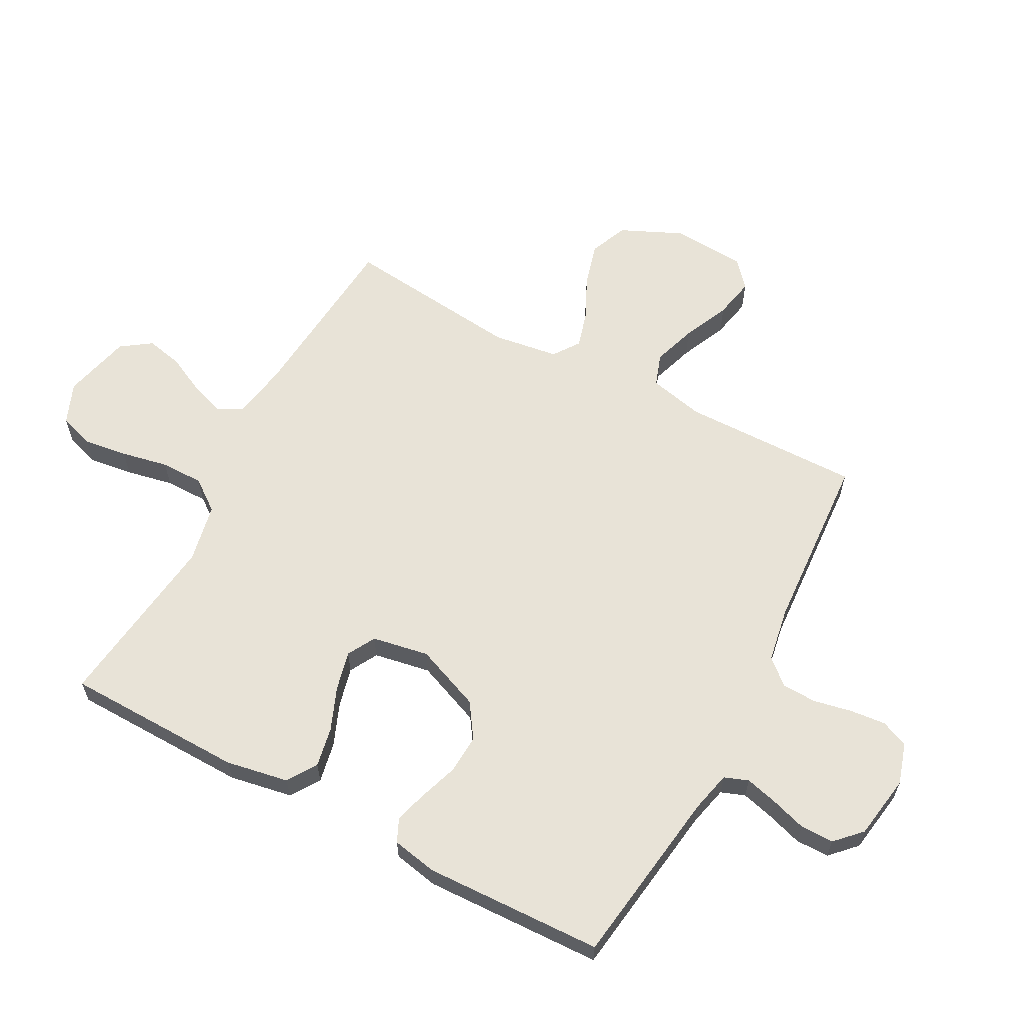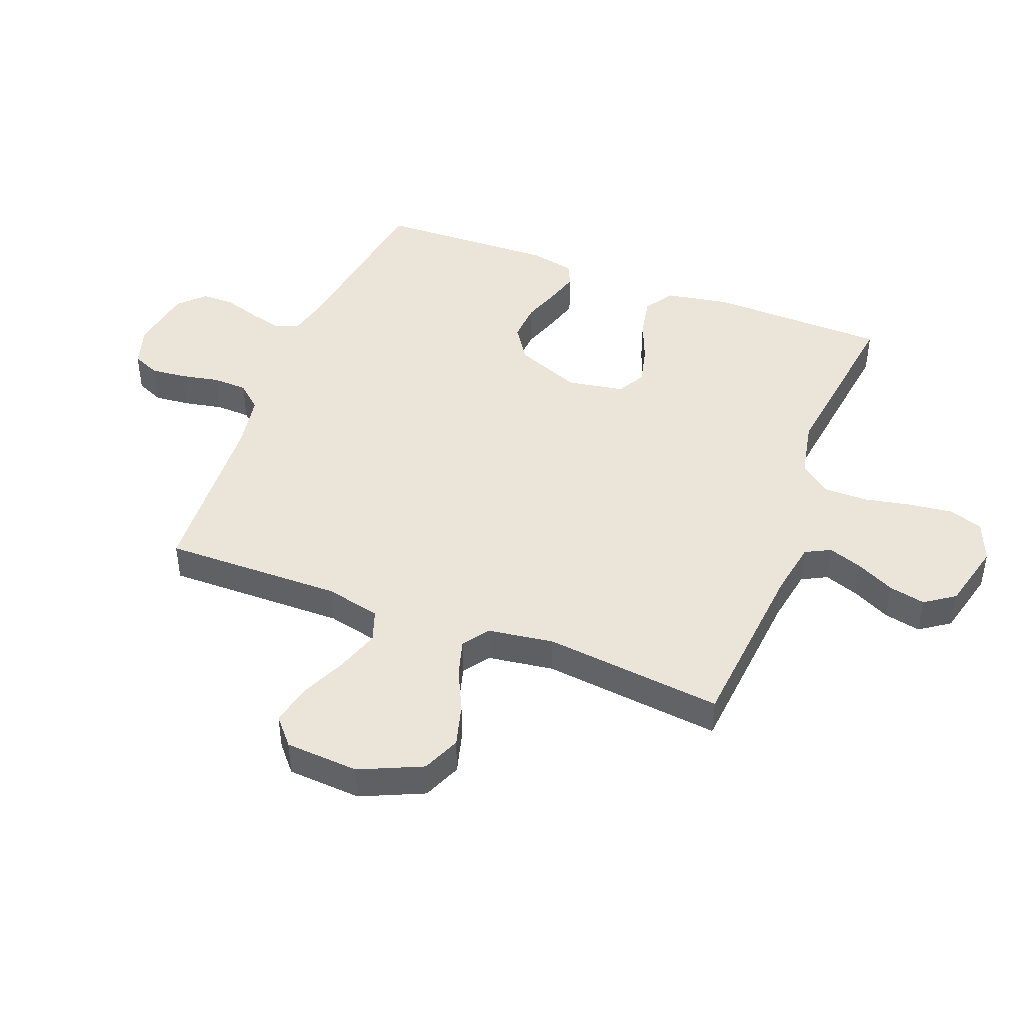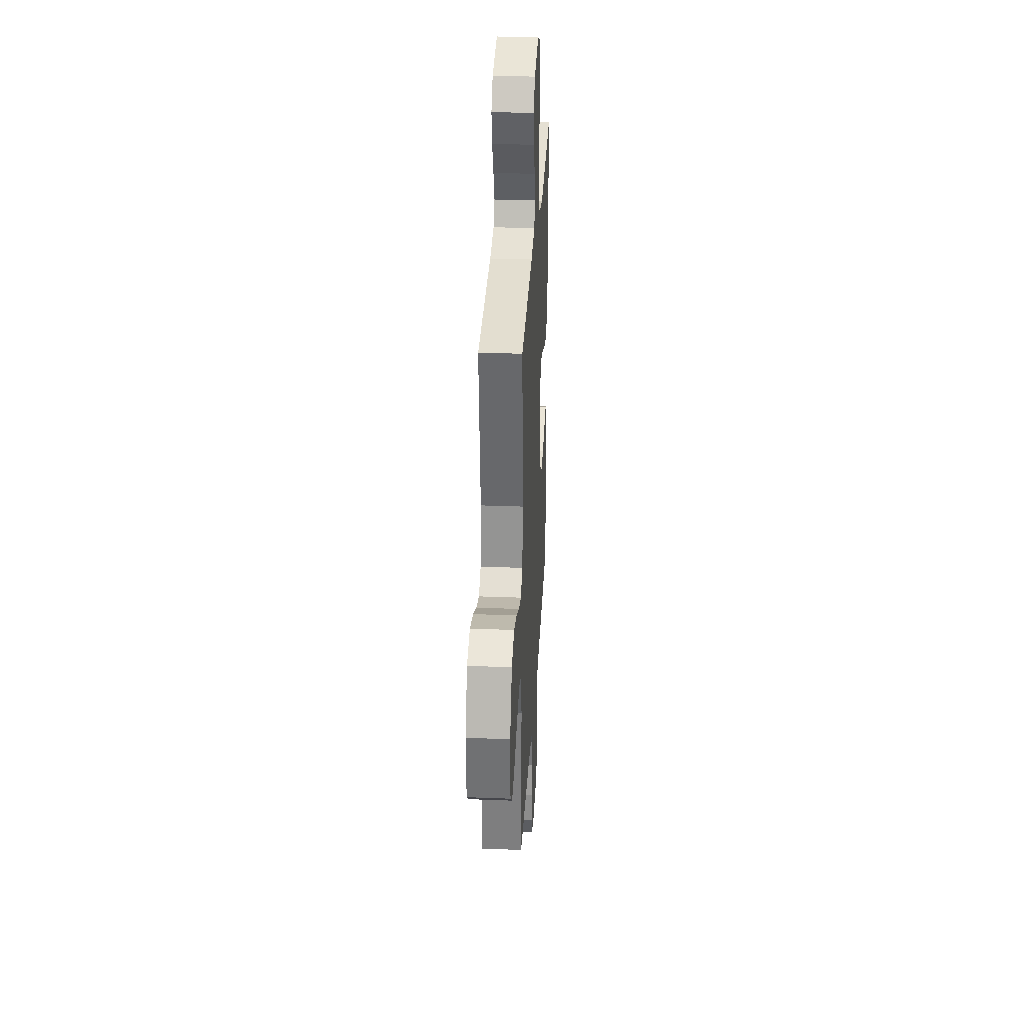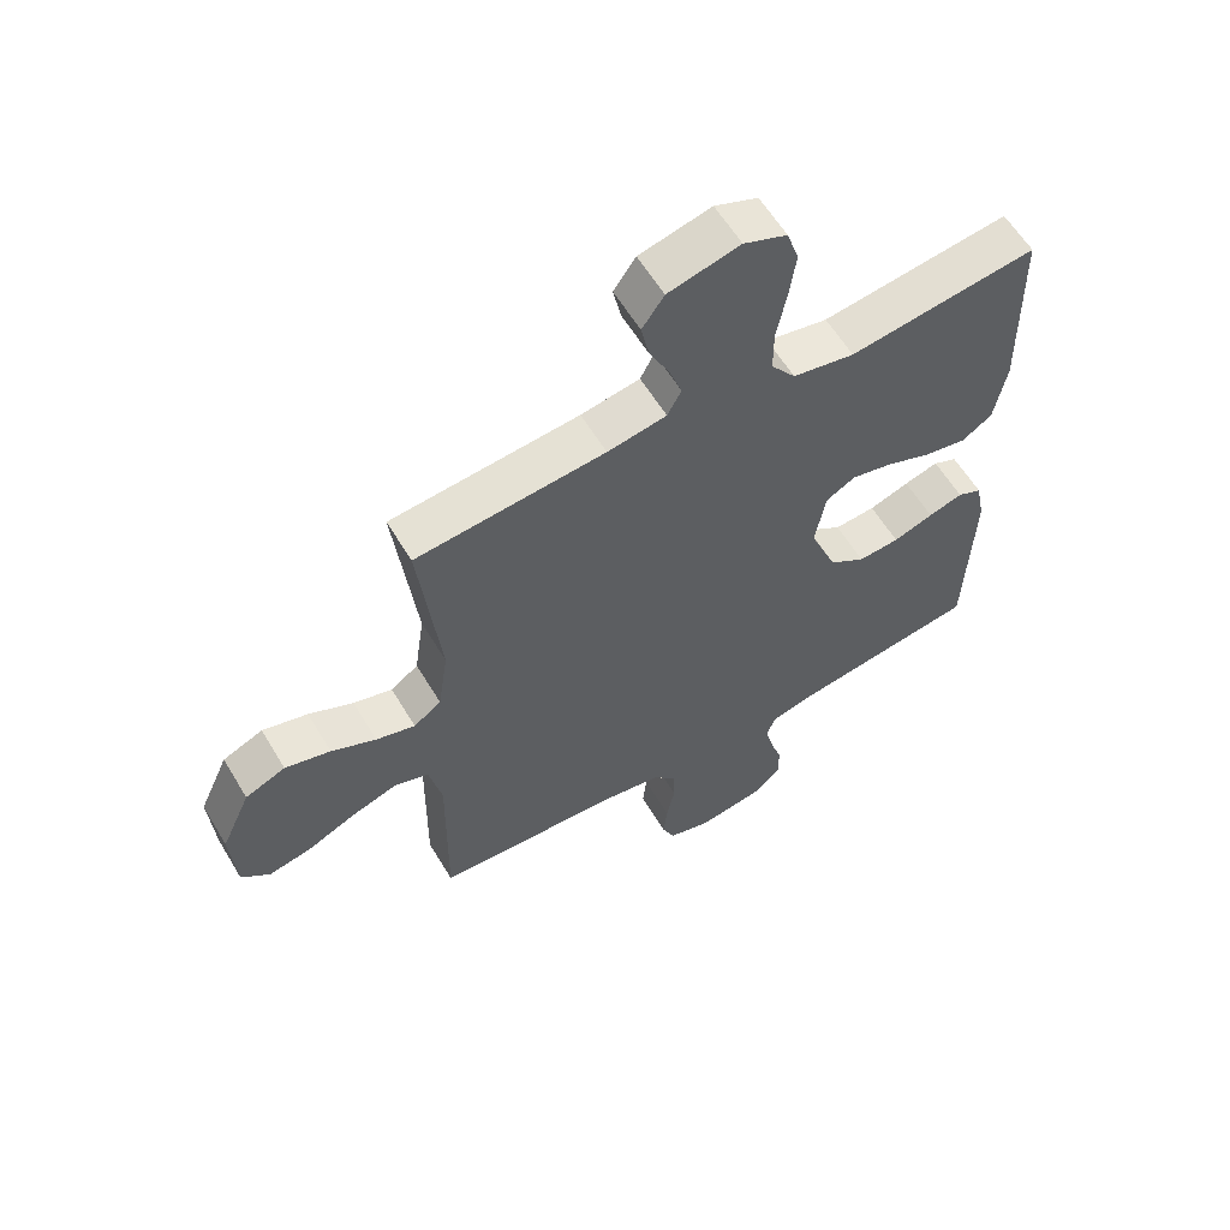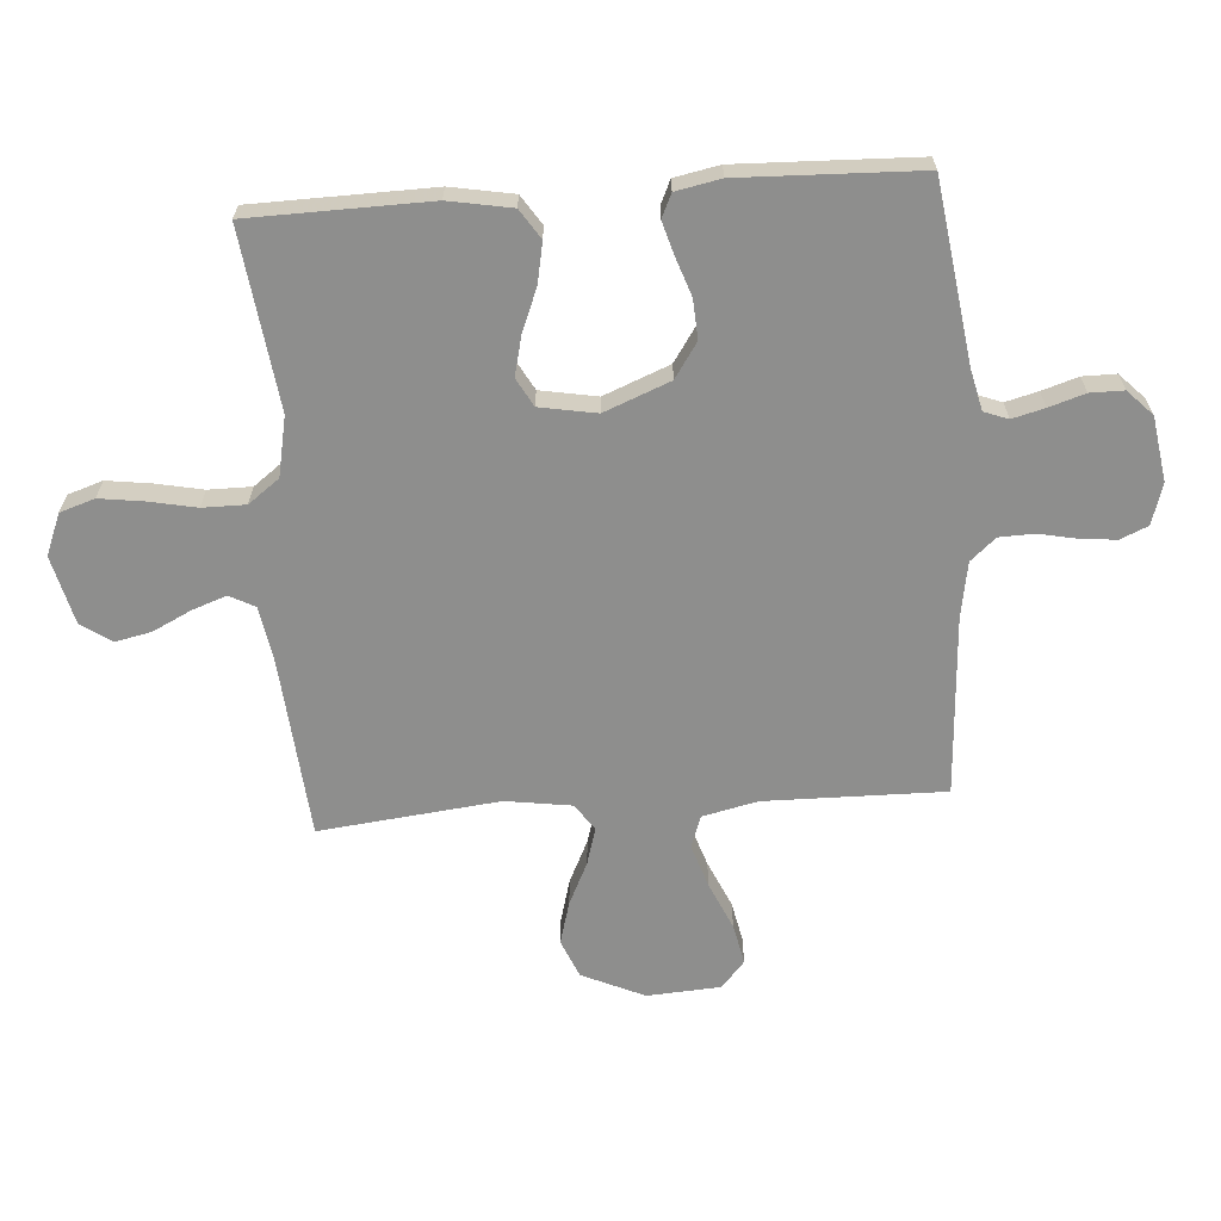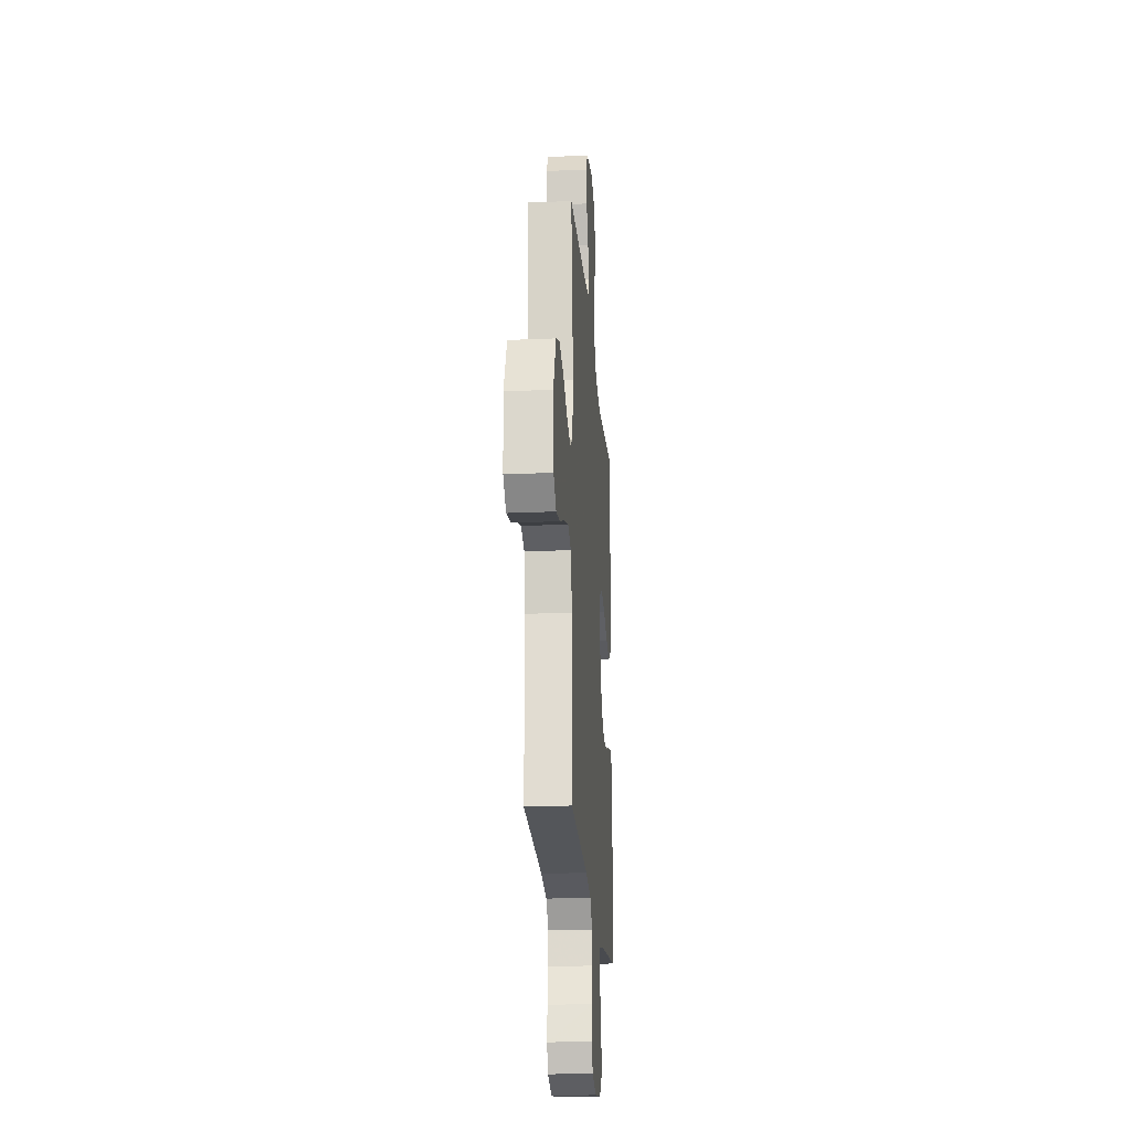
<metadata>
{"format":"obj","ext":"obj","renderer":"f3d","projection":"perspective","resolution":1024,"background":"white","views":[{"elev":61.8,"azim":118.1,"up":"+Y"},{"elev":44.7,"azim":-68.8,"up":"+Y"},{"elev":30.8,"azim":-86.8,"up":"+Z"},{"elev":59.9,"azim":-30.9,"up":"+Z"},{"elev":-64.9,"azim":94.1,"up":"+Y"},{"elev":-22.0,"azim":-85.6,"up":"+Z"}]}
</metadata>
<code>
v 0.5 0.07 0.5
v 0.506 0.07 0.2
v 0.487 0.07 0.095
v 0.438 0.07 0.063
v 0.371 0.07 0.076
v 0.299 0.07 0.105
v 0.233 0.07 0.121
v 0.186 0.07 0.095
v 0.169 0.07 0
v 0.213 0.07 -0.11
v 0.271 0.07 -0.149
v 0.337 0.07 -0.145
v 0.401 0.07 -0.123
v 0.456 0.07 -0.107
v 0.495 0.07 -0.125
v 0.51 0.07 -0.2
v 0.5 0.07 -0.5
v 0.2 0.07 -0.542
v 0.132 0.07 -0.558
v 0.117 0.07 -0.598
v 0.131 0.07 -0.652
v 0.15 0.07 -0.712
v 0.15 0.07 -0.768
v 0.108 0.07 -0.809
v 0 0.07 -0.826
v -0.068 0.07 -0.805
v -0.088 0.07 -0.759
v -0.082 0.07 -0.699
v -0.069 0.07 -0.635
v -0.071 0.07 -0.577
v -0.108 0.07 -0.535
v -0.2 0.07 -0.519
v -0.5 0.07 -0.5
v -0.496 0.07 -0.2
v -0.517 0.07 -0.108
v -0.571 0.07 -0.089
v -0.644 0.07 -0.113
v -0.722 0.07 -0.148
v -0.79 0.07 -0.162
v -0.835 0.07 -0.123
v -0.843 0.07 0
v -0.796 0.07 0.104
v -0.732 0.07 0.131
v -0.66 0.07 0.111
v -0.589 0.07 0.077
v -0.527 0.07 0.059
v -0.483 0.07 0.09
v -0.467 0.07 0.2
v -0.5 0.07 0.5
v -0.2 0.07 0.526
v -0.106 0.07 0.542
v -0.084 0.07 0.584
v -0.104 0.07 0.641
v -0.136 0.07 0.706
v -0.149 0.07 0.767
v -0.114 0.07 0.817
v 0 0.07 0.845
v 0.069 0.07 0.817
v 0.088 0.07 0.759
v 0.078 0.07 0.685
v 0.062 0.07 0.606
v 0.062 0.07 0.534
v 0.101 0.07 0.482
v 0.2 0.07 0.462
v 0.5 0 0.5
v 0.506 0 0.2
v 0.487 0 0.095
v 0.438 0 0.063
v 0.371 0 0.076
v 0.299 0 0.105
v 0.233 0 0.121
v 0.186 0 0.095
v 0.169 0 0
v 0.213 0 -0.11
v 0.271 0 -0.149
v 0.337 0 -0.145
v 0.401 0 -0.123
v 0.456 0 -0.107
v 0.495 0 -0.125
v 0.51 0 -0.2
v 0.5 0 -0.5
v 0.2 0 -0.542
v 0.132 0 -0.558
v 0.117 0 -0.598
v 0.131 0 -0.652
v 0.15 0 -0.712
v 0.15 0 -0.768
v 0.108 0 -0.809
v 0 0 -0.826
v -0.068 0 -0.805
v -0.088 0 -0.759
v -0.082 0 -0.699
v -0.069 0 -0.635
v -0.071 0 -0.577
v -0.108 0 -0.535
v -0.2 0 -0.519
v -0.5 0 -0.5
v -0.496 0 -0.2
v -0.517 0 -0.108
v -0.571 0 -0.089
v -0.644 0 -0.113
v -0.722 0 -0.148
v -0.79 0 -0.162
v -0.835 0 -0.123
v -0.843 0 0
v -0.796 0 0.104
v -0.732 0 0.131
v -0.66 0 0.111
v -0.589 0 0.077
v -0.527 0 0.059
v -0.483 0 0.09
v -0.467 0 0.2
v -0.5 0 0.5
v -0.2 0 0.526
v -0.106 0 0.542
v -0.084 0 0.584
v -0.104 0 0.641
v -0.136 0 0.706
v -0.149 0 0.767
v -0.114 0 0.817
v 0 0 0.845
v 0.069 0 0.817
v 0.088 0 0.759
v 0.078 0 0.685
v 0.062 0 0.606
v 0.062 0 0.534
v 0.101 0 0.482
v 0.2 0 0.462
f 58 59 60 61
f 56 57 58 61
f 56 61 62
f 53 54 55 56
f 52 53 56 62
f 51 52 62 63
f 48 49 50
f 47 48 50 51
f 42 43 44 45
f 42 45 46
f 41 42 46
f 40 41 46
f 37 38 39 40
f 36 37 40 46
f 35 36 46 47
f 32 33 34
f 31 32 34 35
f 26 27 28 29
f 24 25 26 29
f 24 29 30
f 21 22 23 24
f 20 21 24 30
f 19 20 30 31
f 15 16 17 18
f 12 13 14 15
f 12 15 18 19
f 3 4 5 6
f 3 6 7
f 64 1 2 3
f 63 64 3 7
f 11 12 19 31
f 10 11 31 35
f 9 10 35 47
f 51 63 7 8
f 8 9 47 51
f 125 124 123 122
f 125 122 121 120
f 126 125 120
f 120 119 118 117
f 126 120 117 116
f 127 126 116 115
f 114 113 112
f 115 114 112 111
f 109 108 107 106
f 110 109 106
f 110 106 105
f 110 105 104
f 104 103 102 101
f 110 104 101 100
f 111 110 100 99
f 98 97 96
f 99 98 96 95
f 93 92 91 90
f 93 90 89 88
f 94 93 88
f 88 87 86 85
f 94 88 85 84
f 95 94 84 83
f 82 81 80 79
f 79 78 77 76
f 83 82 79 76
f 70 69 68 67
f 71 70 67
f 67 66 65 128
f 71 67 128 127
f 95 83 76 75
f 99 95 75 74
f 111 99 74 73
f 72 71 127 115
f 115 111 73 72
f 1 65 66 2
f 2 66 67 3
f 3 67 68 4
f 4 68 69 5
f 5 69 70 6
f 6 70 71 7
f 7 71 72 8
f 8 72 73 9
f 9 73 74 10
f 10 74 75 11
f 11 75 76 12
f 12 76 77 13
f 13 77 78 14
f 14 78 79 15
f 15 79 80 16
f 16 80 81 17
f 17 81 82 18
f 18 82 83 19
f 19 83 84 20
f 20 84 85 21
f 21 85 86 22
f 22 86 87 23
f 23 87 88 24
f 24 88 89 25
f 25 89 90 26
f 26 90 91 27
f 27 91 92 28
f 28 92 93 29
f 29 93 94 30
f 30 94 95 31
f 31 95 96 32
f 32 96 97 33
f 33 97 98 34
f 34 98 99 35
f 35 99 100 36
f 36 100 101 37
f 37 101 102 38
f 38 102 103 39
f 39 103 104 40
f 40 104 105 41
f 41 105 106 42
f 42 106 107 43
f 43 107 108 44
f 44 108 109 45
f 45 109 110 46
f 46 110 111 47
f 47 111 112 48
f 48 112 113 49
f 49 113 114 50
f 50 114 115 51
f 51 115 116 52
f 52 116 117 53
f 53 117 118 54
f 54 118 119 55
f 55 119 120 56
f 56 120 121 57
f 57 121 122 58
f 58 122 123 59
f 59 123 124 60
f 60 124 125 61
f 61 125 126 62
f 62 126 127 63
f 63 127 128 64
f 64 128 65 1

</code>
